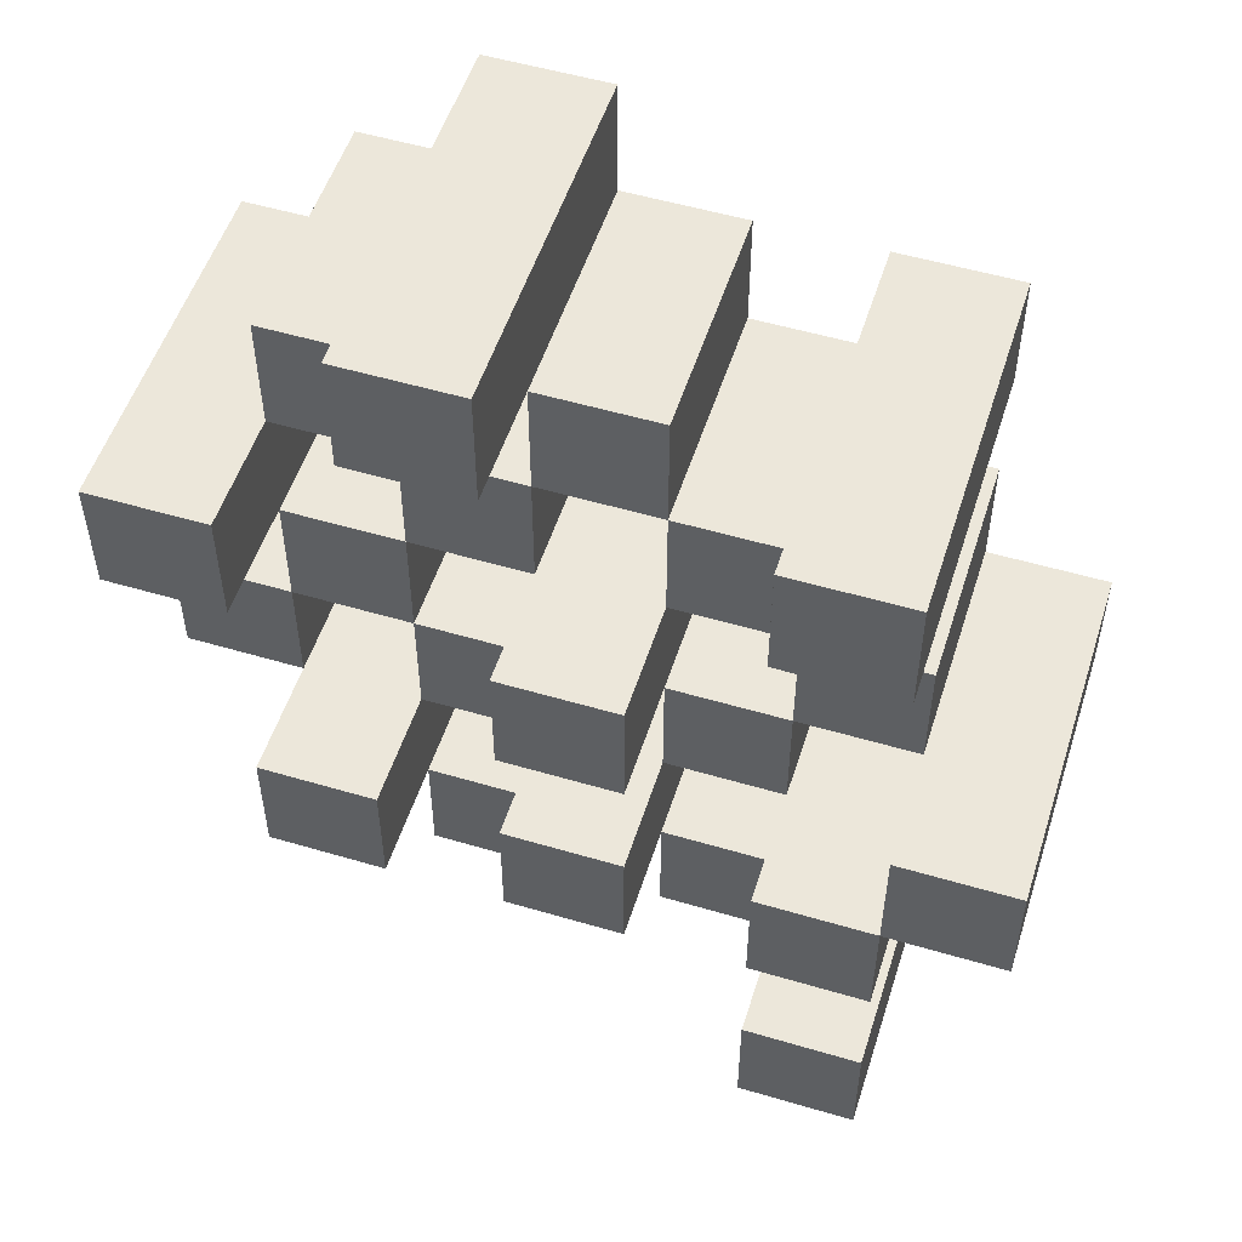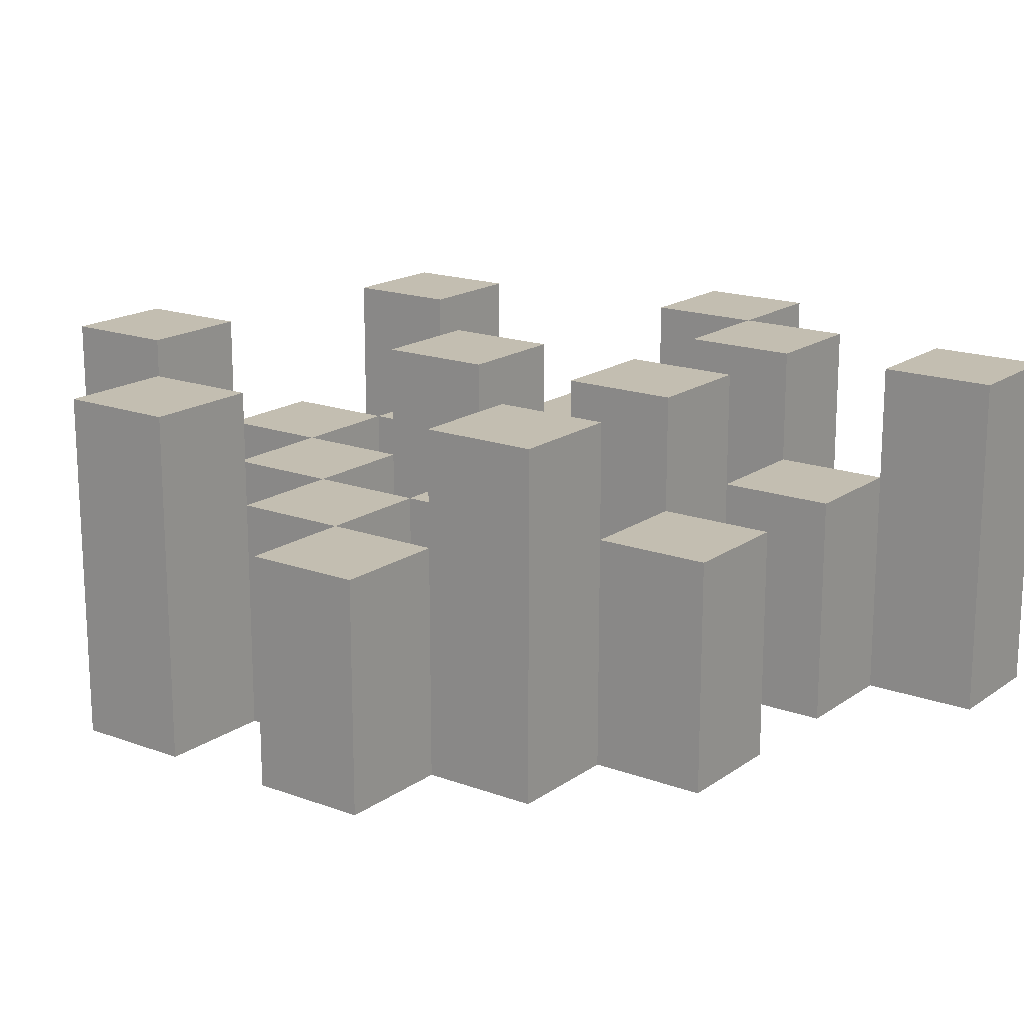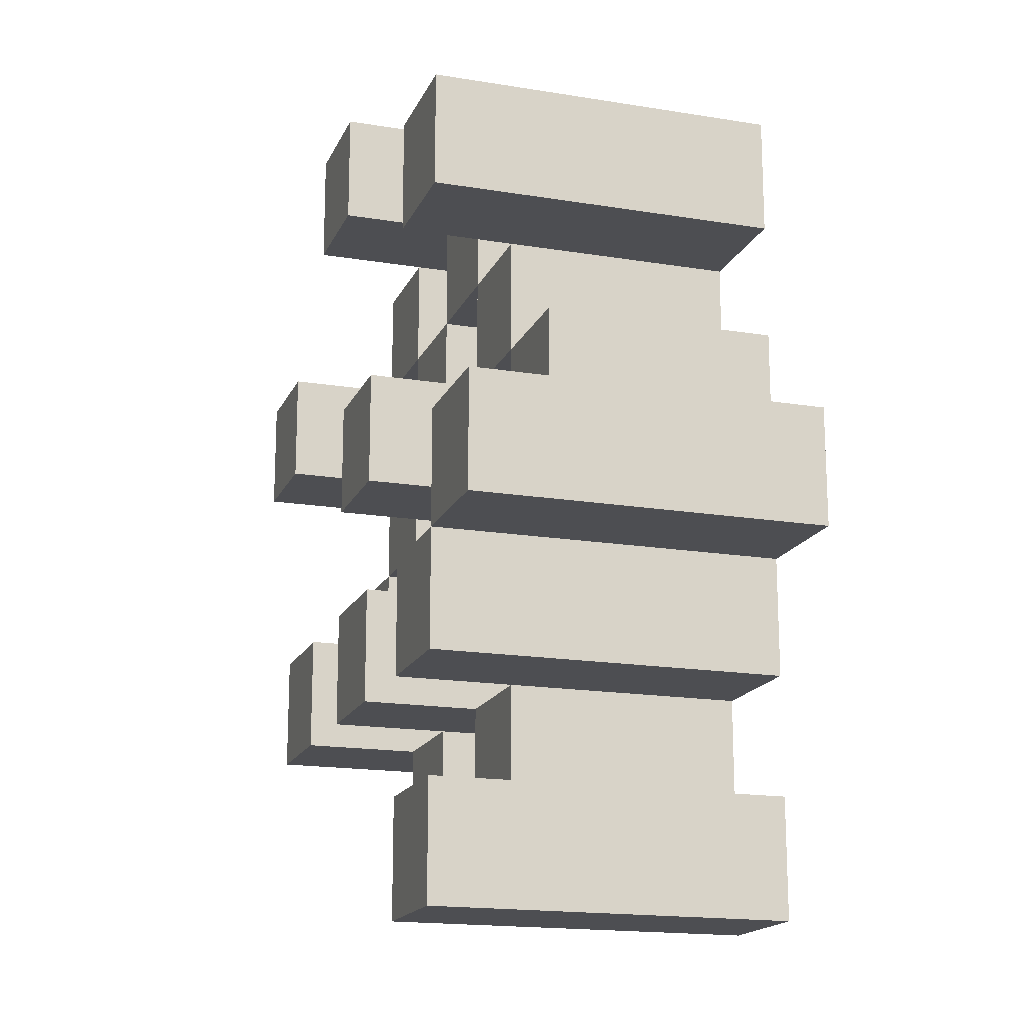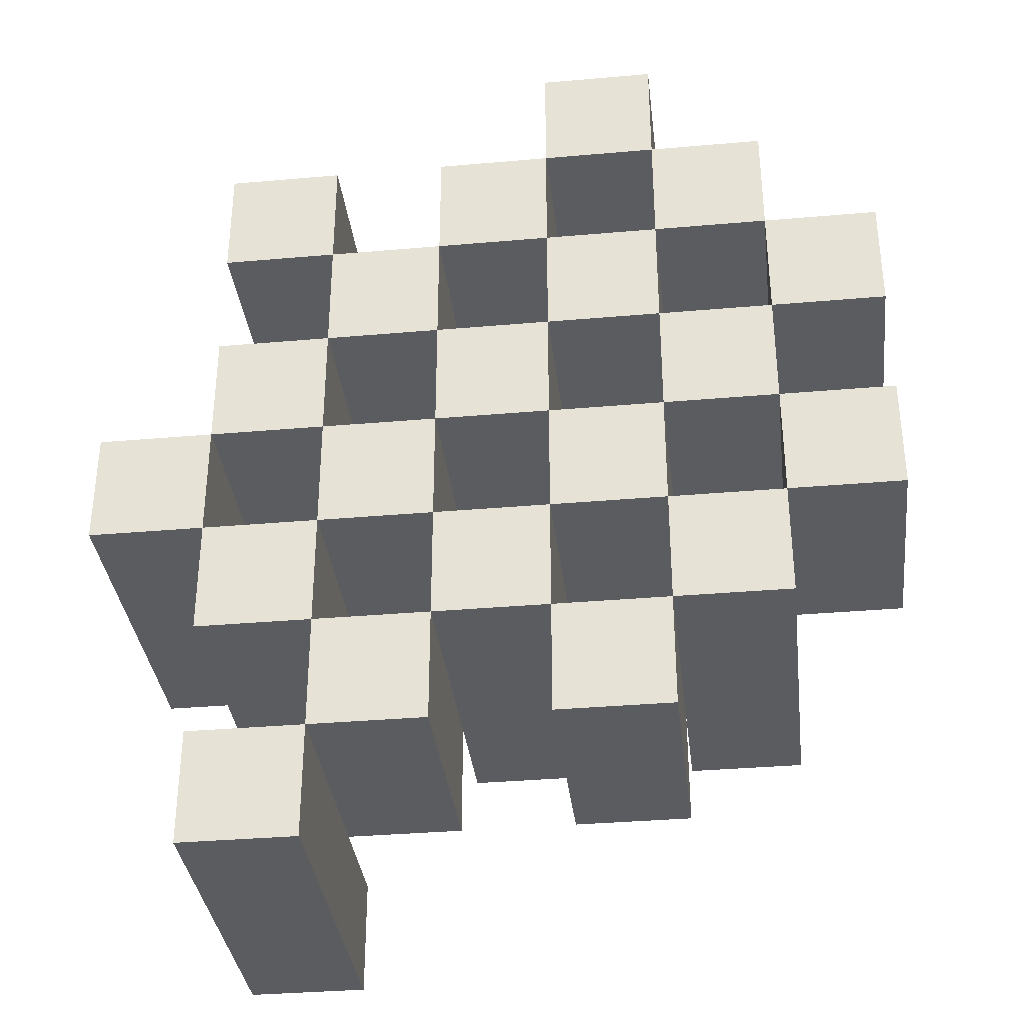
<metadata>
{"format":"obj","ext":"obj","renderer":"f3d","projection":"perspective","resolution":1024,"background":"white","views":[{"elev":53.1,"azim":-162.4,"up":"+Z"},{"elev":17.2,"azim":126.3,"up":"+Y"},{"elev":-17.2,"azim":-108.2,"up":"+Z"},{"elev":-34.9,"azim":6.7,"up":"+Z"}]}
</metadata>
<code>
o
v 19.9 0.9 -7.5
v 19.8 0.9 -7.5
v 19.9 1.2 -7.5
v 19.8 1.2 -7.5
v 20 0.9 -7.6
v 19.9 0.9 -7.6
v 19.8 0.9 -7.6
v 19.7 0.9 -7.6
v 19.6 0.9 -7.6
v 19.5 0.9 -7.6
v 20 1.1 -7.6
v 19.9 1.1 -7.6
v 19.8 1.1 -7.6
v 19.7 1.1 -7.6
v 19.6 1.2 -7.6
v 19.5 1.2 -7.6
v 20.1 0.9 -7.7
v 20 0.9 -7.7
v 19.9 0.9 -7.7
v 19.8 0.9 -7.7
v 19.7 0.9 -7.7
v 19.6 0.9 -7.7
v 20 1.1 -7.7
v 19.9 1.1 -7.7
v 19.8 1.1 -7.7
v 19.7 1.1 -7.7
v 19.6 1.1 -7.7
v 20.1 1.2 -7.7
v 20 1.2 -7.7
v 20 0.9 -7.8
v 19.9 0.9 -7.8
v 19.8 0.9 -7.8
v 19.7 0.9 -7.8
v 19.6 0.9 -7.8
v 19.5 0.9 -7.8
v 20 1.1 -7.8
v 19.9 1.1 -7.8
v 19.8 1.1 -7.8
v 19.7 1.1 -7.8
v 19.6 1.1 -7.8
v 19.5 1.1 -7.8
v 19.8 1.2 -7.8
v 19.7 1.2 -7.8
v 20.1 0.9 -7.9
v 20 0.9 -7.9
v 19.9 0.9 -7.9
v 19.8 0.9 -7.9
v 19.7 0.9 -7.9
v 19.6 0.9 -7.9
v 19.5 0.9 -7.9
v 19.4 0.9 -7.9
v 20.1 1.1 -7.9
v 20 1.1 -7.9
v 19.9 1.1 -7.9
v 19.8 1.1 -7.9
v 19.7 1.1 -7.9
v 19.6 1.1 -7.9
v 19.5 1.1 -7.9
v 19.5 1.2 -7.9
v 19.4 1.2 -7.9
v 20 0.9 -8
v 19.9 0.9 -8
v 19.8 0.9 -8
v 19.7 0.9 -8
v 19.6 0.9 -8
v 19.5 0.9 -8
v 20 1.1 -8
v 19.9 1.1 -8
v 19.8 1.1 -8
v 19.7 1.1 -8
v 19.6 1.1 -8
v 20 1.2 -8
v 19.9 1.2 -8
v 19.8 1.2 -8
v 19.7 1.2 -8
v 19.6 1.2 -8
v 19.5 1.2 -8
v 19.9 0.9 -8.1
v 19.8 0.9 -8.1
v 19.7 0.9 -8.1
v 19.6 0.9 -8.1
v 19.9 1.1 -8.1
v 19.8 1.1 -8.1
v 19.7 1.1 -8.1
v 19.6 1.1 -8.1
v 19.6 0.9 -8.2
v 19.5 0.9 -8.2
v 19.6 1.1 -8.2
v 19.6 1.2 -8.2
v 19.5 1.2 -8.2
v 19.9 0.9 -7.6
v 19.8 0.9 -7.6
v 19.9 1.1 -7.6
v 19.8 1.1 -7.6
v 19.9 1.2 -7.6
v 19.8 1.2 -7.6
v 20 0.9 -7.7
v 19.9 0.9 -7.7
v 19.8 0.9 -7.7
v 19.7 0.9 -7.7
v 19.6 0.9 -7.7
v 19.5 0.9 -7.7
v 20 1.1 -7.7
v 19.9 1.1 -7.7
v 19.8 1.1 -7.7
v 19.7 1.1 -7.7
v 19.6 1.1 -7.7
v 19.6 1.2 -7.7
v 19.5 1.2 -7.7
v 20.1 0.9 -7.8
v 20 0.9 -7.8
v 19.9 0.9 -7.8
v 19.8 0.9 -7.8
v 19.7 0.9 -7.8
v 19.6 0.9 -7.8
v 20 1.1 -7.8
v 19.9 1.1 -7.8
v 19.8 1.1 -7.8
v 19.7 1.1 -7.8
v 19.6 1.1 -7.8
v 20.1 1.2 -7.8
v 20 1.2 -7.8
v 20 0.9 -7.9
v 19.9 0.9 -7.9
v 19.8 0.9 -7.9
v 19.7 0.9 -7.9
v 19.6 0.9 -7.9
v 19.5 0.9 -7.9
v 20 1.1 -7.9
v 19.9 1.1 -7.9
v 19.8 1.1 -7.9
v 19.7 1.1 -7.9
v 19.6 1.1 -7.9
v 19.5 1.1 -7.9
v 19.8 1.2 -7.9
v 19.7 1.2 -7.9
v 20.1 0.9 -8
v 20 0.9 -8
v 19.9 0.9 -8
v 19.8 0.9 -8
v 19.7 0.9 -8
v 19.6 0.9 -8
v 19.5 0.9 -8
v 19.4 0.9 -8
v 20.1 1.1 -8
v 20 1.1 -8
v 19.9 1.1 -8
v 19.8 1.1 -8
v 19.7 1.1 -8
v 19.6 1.1 -8
v 19.5 1.2 -8
v 19.4 1.2 -8
v 20 0.9 -8.1
v 19.9 0.9 -8.1
v 19.8 0.9 -8.1
v 19.7 0.9 -8.1
v 19.6 0.9 -8.1
v 19.5 0.9 -8.1
v 19.9 1.1 -8.1
v 19.8 1.1 -8.1
v 19.7 1.1 -8.1
v 19.6 1.1 -8.1
v 20 1.2 -8.1
v 19.9 1.2 -8.1
v 19.8 1.2 -8.1
v 19.7 1.2 -8.1
v 19.6 1.2 -8.1
v 19.5 1.2 -8.1
v 19.9 0.9 -8.2
v 19.8 0.9 -8.2
v 19.7 0.9 -8.2
v 19.6 0.9 -8.2
v 19.9 1.1 -8.2
v 19.8 1.1 -8.2
v 19.7 1.1 -8.2
v 19.6 1.1 -8.2
v 19.6 0.9 -8.3
v 19.5 0.9 -8.3
v 19.6 1.2 -8.3
v 19.5 1.2 -8.3
v 20.1 0.9 -7.7
v 20.1 1.2 -7.7
v 20.1 0.9 -7.8
v 20.1 1.2 -7.8
v 20.1 0.9 -7.9
v 20.1 1.1 -7.9
v 20.1 0.9 -8
v 20.1 1.1 -8
v 20 0.9 -7.6
v 20 1.1 -7.6
v 20 0.9 -7.7
v 20 1.1 -7.7
v 20 0.9 -7.8
v 20 1.1 -7.8
v 20 0.9 -7.9
v 20 1.1 -7.9
v 20 0.9 -8
v 20 1.1 -8
v 20 1.2 -8
v 20 0.9 -8.1
v 20 1.2 -8.1
v 19.9 0.9 -7.5
v 19.9 1.2 -7.5
v 19.9 0.9 -7.6
v 19.9 1.1 -7.6
v 19.9 1.2 -7.6
v 19.9 0.9 -7.7
v 19.9 1.1 -7.7
v 19.9 0.9 -7.8
v 19.9 1.1 -7.8
v 19.9 0.9 -7.9
v 19.9 1.1 -7.9
v 19.9 0.9 -8
v 19.9 1.1 -8
v 19.9 0.9 -8.1
v 19.9 1.1 -8.1
v 19.9 0.9 -8.2
v 19.9 1.1 -8.2
v 19.8 0.9 -7.6
v 19.8 1.1 -7.6
v 19.8 0.9 -7.7
v 19.8 1.1 -7.7
v 19.8 0.9 -7.8
v 19.8 1.1 -7.8
v 19.8 1.2 -7.8
v 19.8 0.9 -7.9
v 19.8 1.1 -7.9
v 19.8 1.2 -7.9
v 19.8 0.9 -8
v 19.8 1.1 -8
v 19.8 1.2 -8
v 19.8 0.9 -8.1
v 19.8 1.1 -8.1
v 19.8 1.2 -8.1
v 19.7 0.9 -7.7
v 19.7 1.1 -7.7
v 19.7 0.9 -7.8
v 19.7 1.1 -7.8
v 19.7 0.9 -7.9
v 19.7 1.1 -7.9
v 19.7 0.9 -8
v 19.7 1.1 -8
v 19.7 0.9 -8.1
v 19.7 1.1 -8.1
v 19.7 0.9 -8.2
v 19.7 1.1 -8.2
v 19.6 0.9 -7.6
v 19.6 1.2 -7.6
v 19.6 0.9 -7.7
v 19.6 1.1 -7.7
v 19.6 1.2 -7.7
v 19.6 0.9 -7.8
v 19.6 1.1 -7.8
v 19.6 0.9 -7.9
v 19.6 1.1 -7.9
v 19.6 0.9 -8
v 19.6 1.1 -8
v 19.6 1.2 -8
v 19.6 0.9 -8.1
v 19.6 1.1 -8.1
v 19.6 1.2 -8.1
v 19.6 0.9 -8.2
v 19.6 1.1 -8.2
v 19.6 1.2 -8.2
v 19.6 0.9 -8.3
v 19.6 1.2 -8.3
v 19.5 0.9 -7.9
v 19.5 1.1 -7.9
v 19.5 1.2 -7.9
v 19.5 0.9 -8
v 19.5 1.2 -8
v 20 0.9 -7.7
v 20 1.1 -7.7
v 20 1.2 -7.7
v 20 0.9 -7.8
v 20 1.1 -7.8
v 20 1.2 -7.8
v 20 0.9 -7.9
v 20 1.1 -7.9
v 20 0.9 -8
v 20 1.1 -8
v 19.9 0.9 -7.6
v 19.9 1.1 -7.6
v 19.9 0.9 -7.7
v 19.9 1.1 -7.7
v 19.9 0.9 -7.8
v 19.9 1.1 -7.8
v 19.9 0.9 -7.9
v 19.9 1.1 -7.9
v 19.9 0.9 -8
v 19.9 1.1 -8
v 19.9 1.2 -8
v 19.9 0.9 -8.1
v 19.9 1.1 -8.1
v 19.9 1.2 -8.1
v 19.8 0.9 -7.5
v 19.8 1.2 -7.5
v 19.8 0.9 -7.6
v 19.8 1.1 -7.6
v 19.8 1.2 -7.6
v 19.8 0.9 -7.7
v 19.8 1.1 -7.7
v 19.8 0.9 -7.8
v 19.8 1.1 -7.8
v 19.8 0.9 -7.9
v 19.8 1.1 -7.9
v 19.8 0.9 -8
v 19.8 1.1 -8
v 19.8 0.9 -8.1
v 19.8 1.1 -8.1
v 19.8 0.9 -8.2
v 19.8 1.1 -8.2
v 19.7 0.9 -7.6
v 19.7 1.1 -7.6
v 19.7 0.9 -7.7
v 19.7 1.1 -7.7
v 19.7 0.9 -7.8
v 19.7 1.1 -7.8
v 19.7 1.2 -7.8
v 19.7 0.9 -7.9
v 19.7 1.1 -7.9
v 19.7 1.2 -7.9
v 19.7 0.9 -8
v 19.7 1.1 -8
v 19.7 1.2 -8
v 19.7 0.9 -8.1
v 19.7 1.1 -8.1
v 19.7 1.2 -8.1
v 19.6 0.9 -7.7
v 19.6 1.1 -7.7
v 19.6 0.9 -7.8
v 19.6 1.1 -7.8
v 19.6 0.9 -7.9
v 19.6 1.1 -7.9
v 19.6 0.9 -8
v 19.6 1.1 -8
v 19.6 0.9 -8.1
v 19.6 1.1 -8.1
v 19.6 0.9 -8.2
v 19.6 1.1 -8.2
v 19.5 0.9 -7.6
v 19.5 1.2 -7.6
v 19.5 0.9 -7.7
v 19.5 1.2 -7.7
v 19.5 0.9 -7.8
v 19.5 1.1 -7.8
v 19.5 0.9 -7.9
v 19.5 1.1 -7.9
v 19.5 0.9 -8
v 19.5 1.2 -8
v 19.5 0.9 -8.1
v 19.5 1.2 -8.1
v 19.5 0.9 -8.2
v 19.5 1.2 -8.2
v 19.5 0.9 -8.3
v 19.5 1.2 -8.3
v 19.4 0.9 -7.9
v 19.4 1.2 -7.9
v 19.4 0.9 -8
v 19.4 1.2 -8
v 20.1 0.9 -7.7
v 20.1 0.9 -7.8
v 20.1 0.9 -7.9
v 20.1 0.9 -8
v 20 0.9 -7.6
v 20 0.9 -7.7
v 20 0.9 -7.8
v 20 0.9 -7.9
v 20 0.9 -8
v 20 0.9 -8.1
v 19.9 0.9 -7.5
v 19.9 0.9 -7.6
v 19.9 0.9 -7.7
v 19.9 0.9 -7.8
v 19.9 0.9 -7.9
v 19.9 0.9 -8
v 19.9 0.9 -8.1
v 19.9 0.9 -8.2
v 19.8 0.9 -7.5
v 19.8 0.9 -7.6
v 19.8 0.9 -7.7
v 19.8 0.9 -7.8
v 19.8 0.9 -7.9
v 19.8 0.9 -8
v 19.8 0.9 -8.1
v 19.8 0.9 -8.2
v 19.7 0.9 -7.6
v 19.7 0.9 -7.7
v 19.7 0.9 -7.8
v 19.7 0.9 -7.9
v 19.7 0.9 -8
v 19.7 0.9 -8.1
v 19.7 0.9 -8.2
v 19.6 0.9 -7.6
v 19.6 0.9 -7.7
v 19.6 0.9 -7.8
v 19.6 0.9 -7.9
v 19.6 0.9 -8
v 19.6 0.9 -8.1
v 19.6 0.9 -8.2
v 19.6 0.9 -8.3
v 19.5 0.9 -7.6
v 19.5 0.9 -7.7
v 19.5 0.9 -7.8
v 19.5 0.9 -7.9
v 19.5 0.9 -8
v 19.5 0.9 -8.1
v 19.5 0.9 -8.2
v 19.5 0.9 -8.3
v 19.4 0.9 -7.9
v 19.4 0.9 -8
v 20.1 1.1 -7.9
v 20.1 1.1 -8
v 20 1.1 -7.6
v 20 1.1 -7.7
v 20 1.1 -7.8
v 20 1.1 -7.9
v 20 1.1 -8
v 19.9 1.1 -7.6
v 19.9 1.1 -7.7
v 19.9 1.1 -7.8
v 19.9 1.1 -7.9
v 19.9 1.1 -8
v 19.9 1.1 -8.1
v 19.9 1.1 -8.2
v 19.8 1.1 -7.6
v 19.8 1.1 -7.7
v 19.8 1.1 -7.8
v 19.8 1.1 -7.9
v 19.8 1.1 -8
v 19.8 1.1 -8.1
v 19.8 1.1 -8.2
v 19.7 1.1 -7.6
v 19.7 1.1 -7.7
v 19.7 1.1 -7.8
v 19.7 1.1 -7.9
v 19.7 1.1 -8
v 19.7 1.1 -8.1
v 19.7 1.1 -8.2
v 19.6 1.1 -7.7
v 19.6 1.1 -7.8
v 19.6 1.1 -7.9
v 19.6 1.1 -8
v 19.6 1.1 -8.1
v 19.6 1.1 -8.2
v 19.5 1.1 -7.8
v 19.5 1.1 -7.9
v 20.1 1.2 -7.7
v 20.1 1.2 -7.8
v 20 1.2 -7.7
v 20 1.2 -7.8
v 20 1.2 -8
v 20 1.2 -8.1
v 19.9 1.2 -7.5
v 19.9 1.2 -7.6
v 19.9 1.2 -8
v 19.9 1.2 -8.1
v 19.8 1.2 -7.5
v 19.8 1.2 -7.6
v 19.8 1.2 -7.8
v 19.8 1.2 -7.9
v 19.8 1.2 -8
v 19.8 1.2 -8.1
v 19.7 1.2 -7.8
v 19.7 1.2 -7.9
v 19.7 1.2 -8
v 19.7 1.2 -8.1
v 19.6 1.2 -7.6
v 19.6 1.2 -7.7
v 19.6 1.2 -8
v 19.6 1.2 -8.1
v 19.6 1.2 -8.2
v 19.6 1.2 -8.3
v 19.5 1.2 -7.6
v 19.5 1.2 -7.7
v 19.5 1.2 -7.9
v 19.5 1.2 -8
v 19.5 1.2 -8.1
v 19.5 1.2 -8.2
v 19.5 1.2 -8.3
v 19.4 1.2 -7.9
v 19.4 1.2 -8
f 3 2 1
f 4 2 3
f 11 6 5
f 12 6 11
f 13 8 7
f 14 8 13
f 15 10 9
f 16 10 15
f 23 18 17
f 24 20 19
f 25 20 24
f 26 22 21
f 27 22 26
f 28 23 17
f 29 23 28
f 36 31 30
f 37 31 36
f 38 33 32
f 39 33 38
f 40 35 34
f 41 35 40
f 42 39 38
f 43 39 42
f 52 45 44
f 53 45 52
f 54 47 46
f 55 47 54
f 56 49 48
f 57 49 56
f 58 51 50
f 59 51 58
f 60 51 59
f 67 62 61
f 68 62 67
f 69 64 63
f 70 64 69
f 71 66 65
f 72 68 67
f 73 68 72
f 74 70 69
f 75 70 74
f 76 66 71
f 77 66 76
f 82 79 78
f 83 79 82
f 84 81 80
f 85 81 84
f 88 87 86
f 89 87 88
f 90 87 89
f 91 92 93
f 93 92 94
f 93 94 95
f 95 94 96
f 97 98 103
f 103 98 104
f 99 100 105
f 105 100 106
f 101 102 107
f 107 102 108
f 108 102 109
f 110 111 116
f 112 113 117
f 117 113 118
f 114 115 119
f 119 115 120
f 110 116 121
f 121 116 122
f 123 124 129
f 129 124 130
f 125 126 131
f 131 126 132
f 127 128 133
f 133 128 134
f 131 132 135
f 135 132 136
f 137 138 145
f 145 138 146
f 139 140 147
f 147 140 148
f 141 142 149
f 149 142 150
f 143 144 151
f 151 144 152
f 153 154 159
f 155 156 160
f 160 156 161
f 157 158 162
f 153 159 163
f 163 159 164
f 160 161 165
f 165 161 166
f 162 158 167
f 167 158 168
f 169 170 173
f 173 170 174
f 171 172 175
f 175 172 176
f 177 178 179
f 179 178 180
f 183 182 181
f 184 182 183
f 187 186 185
f 188 186 187
f 191 190 189
f 192 190 191
f 195 194 193
f 196 194 195
f 200 198 197
f 200 199 198
f 201 199 200
f 204 203 202
f 205 203 204
f 206 203 205
f 209 208 207
f 210 208 209
f 213 212 211
f 214 212 213
f 217 216 215
f 218 216 217
f 221 220 219
f 222 220 221
f 226 224 223
f 226 225 224
f 227 225 226
f 228 225 227
f 232 230 229
f 232 231 230
f 233 231 232
f 234 231 233
f 237 236 235
f 238 236 237
f 241 240 239
f 242 240 241
f 245 244 243
f 246 244 245
f 249 248 247
f 250 248 249
f 251 248 250
f 254 253 252
f 255 253 254
f 259 257 256
f 259 258 257
f 260 258 259
f 261 258 260
f 265 263 262
f 265 264 263
f 266 264 265
f 270 268 267
f 270 269 268
f 271 269 270
f 272 273 275
f 273 274 275
f 275 274 276
f 276 274 277
f 278 279 280
f 280 279 281
f 282 283 284
f 284 283 285
f 286 287 288
f 288 287 289
f 290 291 293
f 291 292 293
f 293 292 294
f 294 292 295
f 296 297 298
f 298 297 299
f 299 297 300
f 301 302 303
f 303 302 304
f 305 306 307
f 307 306 308
f 309 310 311
f 311 310 312
f 313 314 315
f 315 314 316
f 317 318 320
f 318 319 320
f 320 319 321
f 321 319 322
f 323 324 326
f 324 325 326
f 326 325 327
f 327 325 328
f 329 330 331
f 331 330 332
f 333 334 335
f 335 334 336
f 337 338 339
f 339 338 340
f 341 342 343
f 343 342 344
f 345 346 347
f 347 346 348
f 349 350 351
f 351 350 352
f 353 354 355
f 355 354 356
f 357 358 359
f 359 358 360
f 366 362 361
f 367 362 366
f 368 364 363
f 369 364 368
f 372 366 365
f 373 366 372
f 374 368 367
f 375 368 374
f 376 370 369
f 377 370 376
f 379 372 371
f 380 372 379
f 381 374 373
f 382 374 381
f 383 376 375
f 384 376 383
f 385 378 377
f 386 378 385
f 387 381 380
f 388 381 387
f 389 383 382
f 390 383 389
f 391 385 384
f 392 385 391
f 395 389 388
f 396 389 395
f 397 391 390
f 398 391 397
f 399 393 392
f 400 393 399
f 402 395 394
f 403 395 402
f 404 397 396
f 405 397 404
f 406 399 398
f 407 399 406
f 408 401 400
f 409 401 408
f 410 406 405
f 411 406 410
f 412 413 417
f 417 413 418
f 414 415 419
f 419 415 420
f 416 417 421
f 421 417 422
f 420 421 427
f 427 421 428
f 422 423 429
f 429 423 430
f 424 425 431
f 431 425 432
f 426 427 433
f 433 427 434
f 434 435 440
f 440 435 441
f 436 437 442
f 442 437 443
f 438 439 444
f 444 439 445
f 441 442 446
f 446 442 447
f 448 449 450
f 450 449 451
f 452 453 456
f 456 453 457
f 454 455 458
f 458 455 459
f 460 461 464
f 464 461 465
f 462 463 466
f 466 463 467
f 468 469 474
f 474 469 475
f 470 471 477
f 477 471 478
f 472 473 479
f 479 473 480
f 476 477 481
f 481 477 482

</code>
